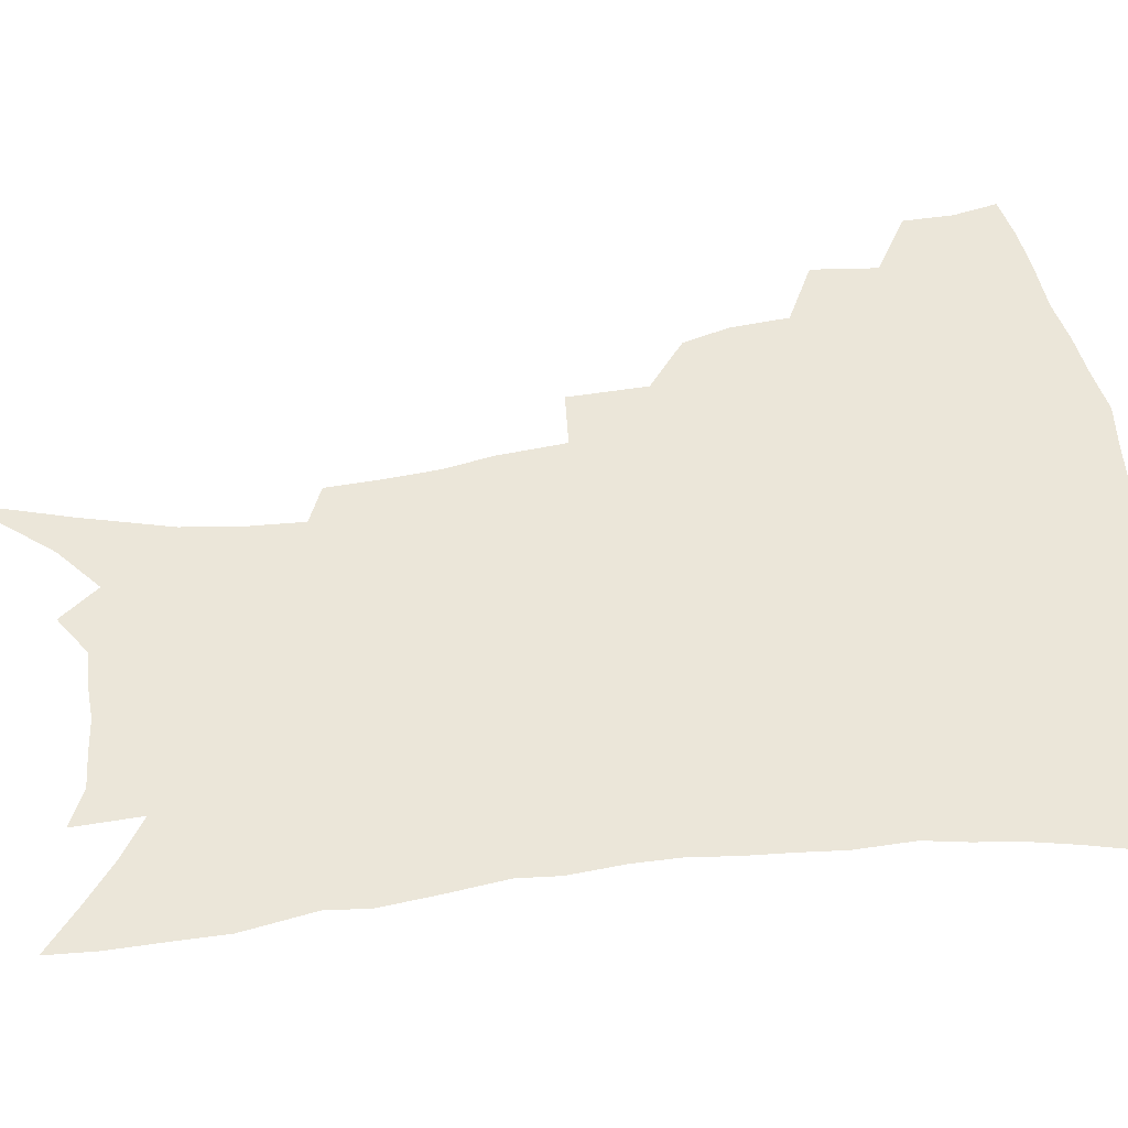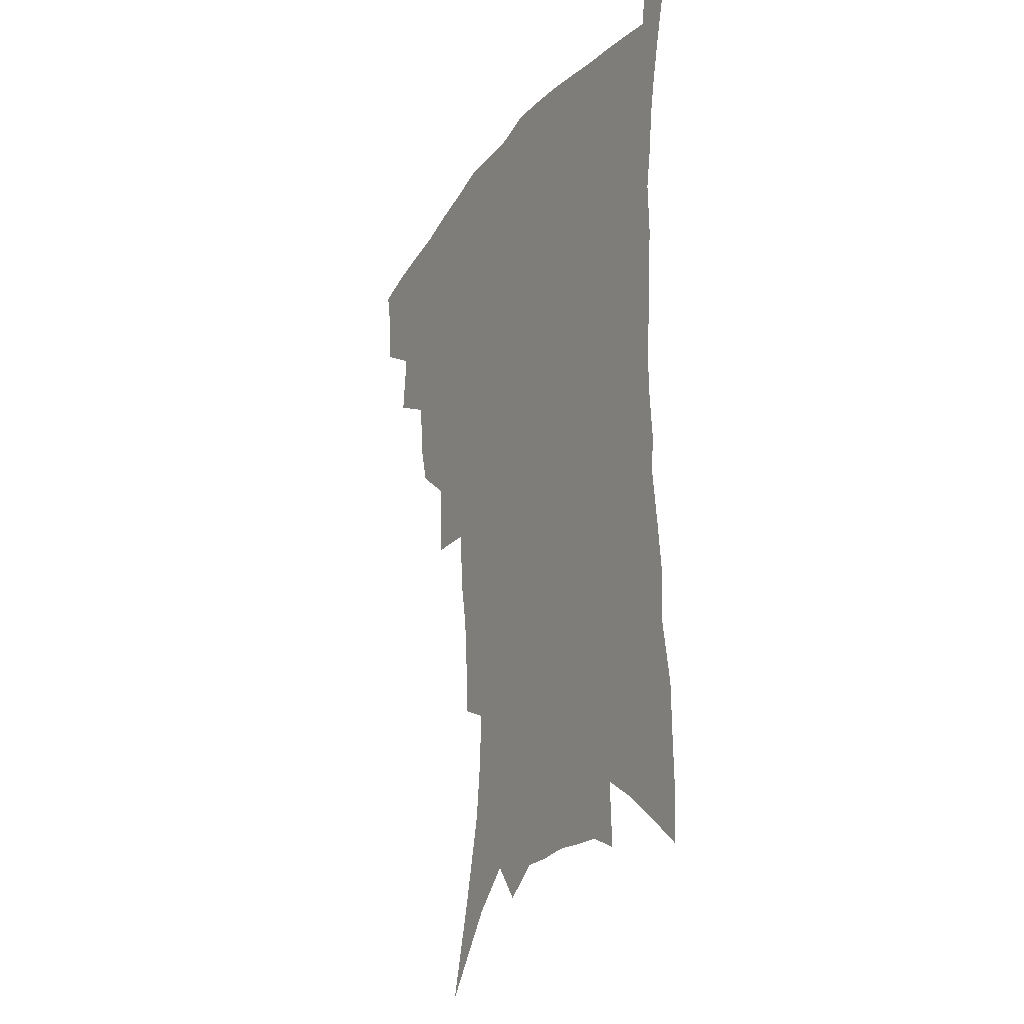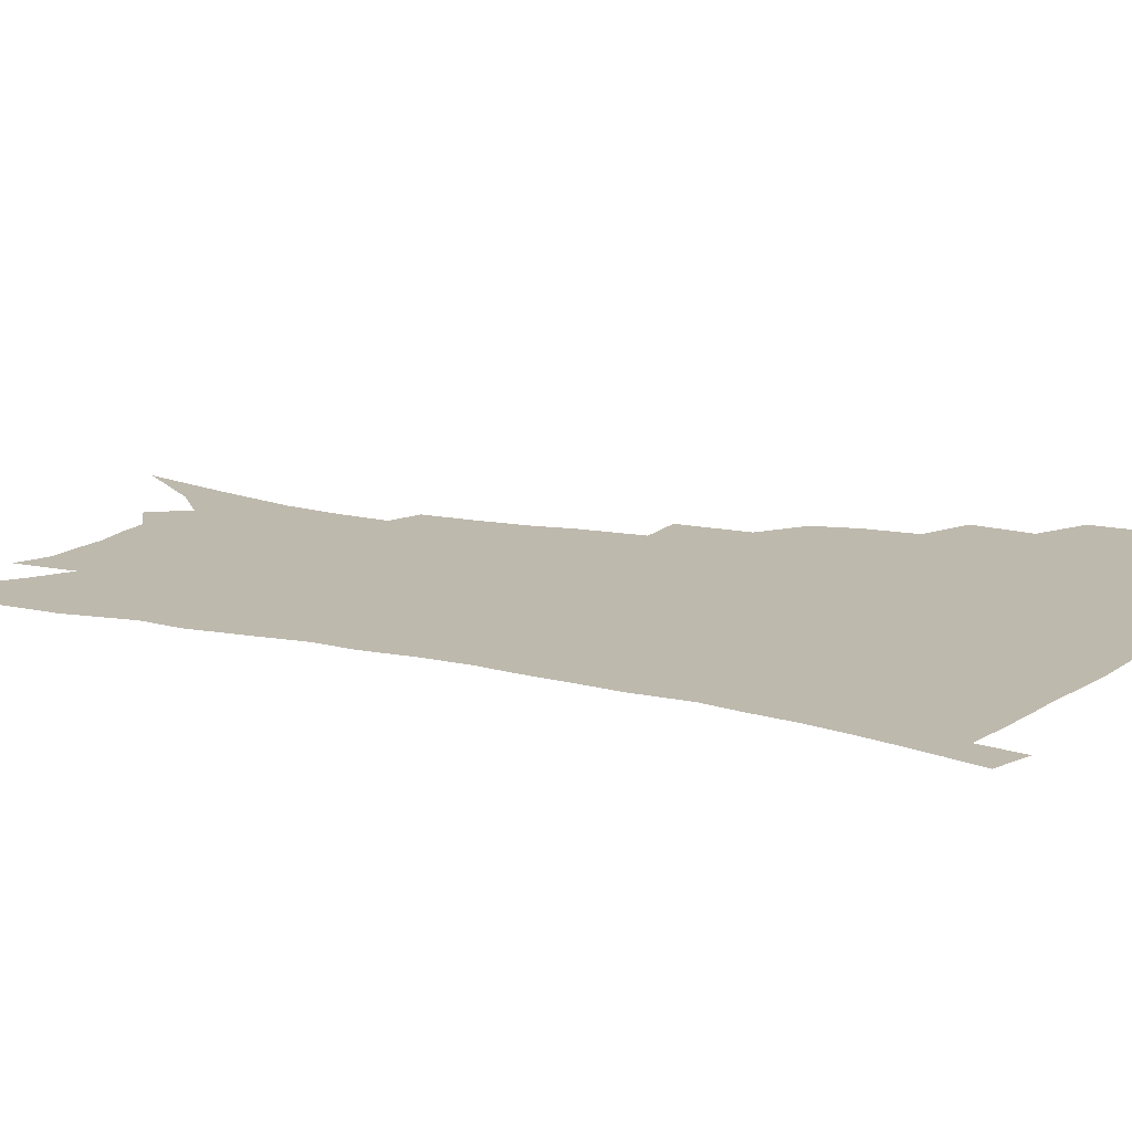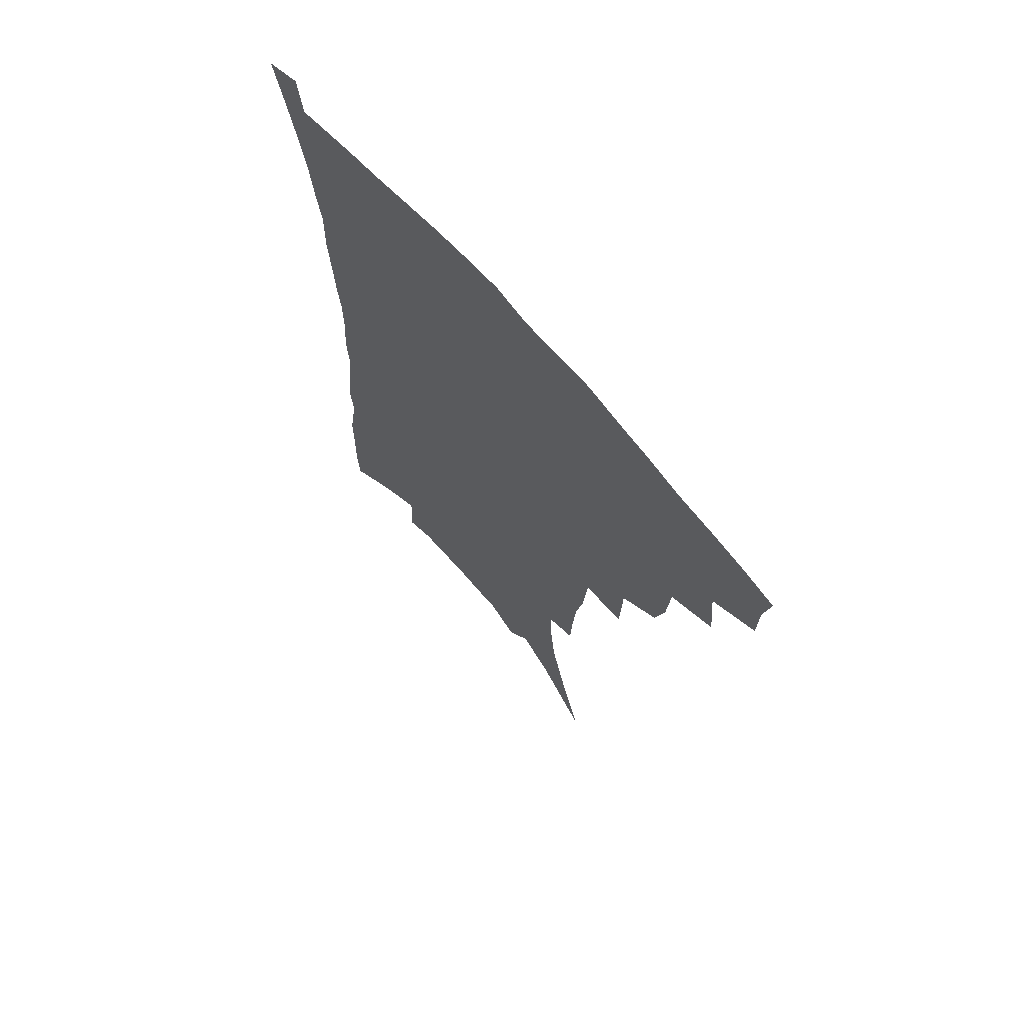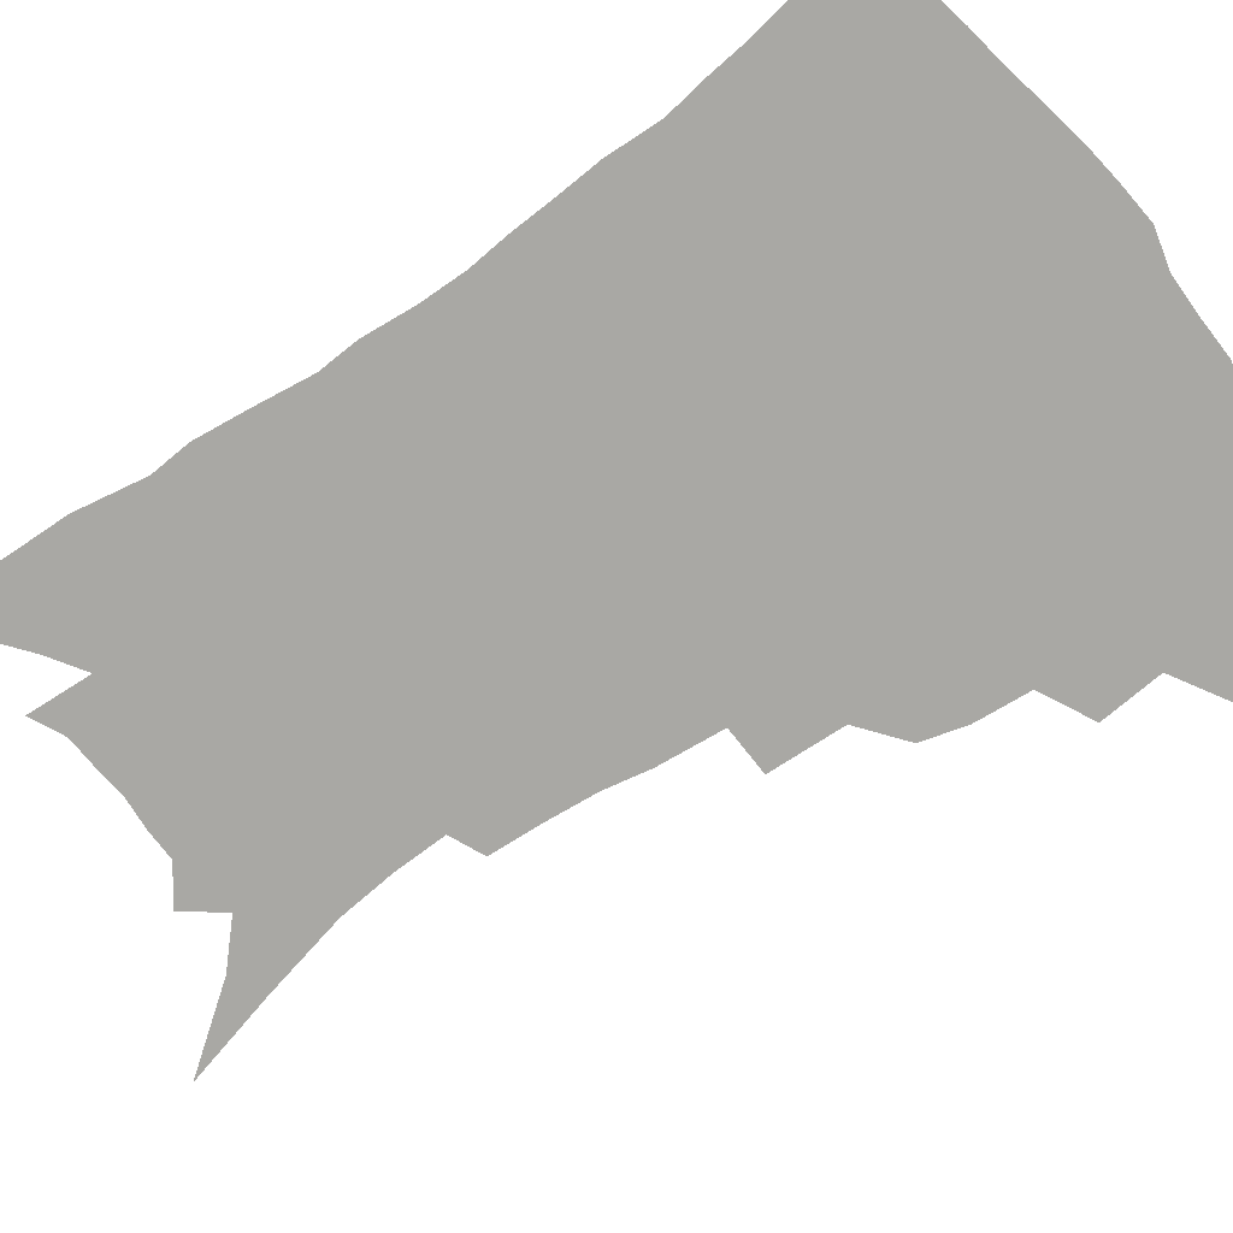
<metadata>
{"format":"obj","ext":"obj","renderer":"f3d","projection":"perspective","resolution":1024,"background":"white","views":[{"elev":57.6,"azim":82.8,"up":"+Z"},{"elev":-25.0,"azim":61.8,"up":"+Y"},{"elev":15.1,"azim":116.1,"up":"+Z"},{"elev":68.9,"azim":-130.8,"up":"+Y"},{"elev":-74.9,"azim":124.8,"up":"+Z"}]}
</metadata>
<code>
v 444.9 392.2 0
v 444.6 409.5 0
v 441.7 424.4 0
v 461.1 358.4 0
v 463.3 380.9 0
v 460.8 396.2 0
v 459.6 412 0
v 456 428.3 0
v 485.4 313 0
v 481.2 328.9 0
v 479.7 348.7 0
v 480.6 369.9 0
v 478.6 385.2 0
v 476.4 400 0
v 474 414.6 0
v 470.6 430.9 0
v 501.8 273.1 0
v 500.9 300.3 0
v 499.5 323.3 0
v 497.5 340.4 0
v 496.7 358.8 0
v 495.1 374 0
v 493.2 388.6 0
v 491 402.8 0
v 488.3 417.2 0
v 485.3 432.8 0
v 526.7 194.6 0
v 525.8 213.4 0
v 524.3 232.1 0
v 521.3 248.6 0
v 519.4 272.1 0
v 516.3 291.9 0
v 514.3 311.2 0
v 511.8 326.7 0
v 510.7 344 0
v 510.3 362 0
v 509.1 377.2 0
v 507.2 391.2 0
v 505.1 405.1 0
v 502.8 419 0
v 499.3 436.7 0
v 518.8 84.67 0
v 528.1 118.7 0
v 535.5 149.6 0
v 537.8 169.9 0
v 538.6 189.1 0
v 538.5 210.9 0
v 537.1 228.7 0
v 535.1 246 0
v 532.9 264.4 0
v 530.8 283.5 0
v 529.1 302.4 0
v 528.3 321.3 0
v 527.1 336.9 0
v 525 350.6 0
v 524.5 366.6 0
v 522.9 380.1 0
v 520.9 393.6 0
v 518.8 407.5 0
v 516.6 421.7 0
v 513.5 439.5 0
v 540.1 112.6 0
v 545.3 139.1 0
v 549 163.5 0
v 549.8 182.9 0
v 549.1 200.2 0
v 549.4 223.4 0
v 547.3 238.2 0
v 545.4 254.9 0
v 543.9 273.1 0
v 541.9 289 0
v 540.9 308.4 0
v 539.9 323.5 0
v 539.3 340.4 0
v 538.2 354.5 0
v 537.3 368.6 0
v 536.9 382.7 0
v 534.5 395.7 0
v 533 409.3 0
v 530.6 424.5 0
v 527.5 443 0
v 554.3 125.4 0
v 559.5 154.5 0
v 560.9 175.4 0
v 560.2 191.5 0
v 560 211.8 0
v 559.3 231.2 0
v 557.7 246.4 0
v 556.4 264.2 0
v 554.5 278.1 0
v 553.1 294.7 0
v 552 309.9 0
v 551.9 328 0
v 551.5 343.4 0
v 550.6 356.8 0
v 549.9 370.1 0
v 549.7 384.1 0
v 548.5 396.9 0
v 547.4 409.9 0
v 545.2 424.9 0
v 542.6 442.3 0
v 564.1 111.9 0
v 568.3 139.1 0
v 570.2 160.7 0
v 571 181.6 0
v 570.5 199.2 0
v 569.8 217.5 0
v 568.8 234.8 0
v 567.5 250.8 0
v 566.5 267.4 0
v 565.3 283.3 0
v 564.3 298.6 0
v 564.2 316.9 0
v 563.2 329.7 0
v 563.6 346.5 0
v 562.9 358.7 0
v 563 372.7 0
v 562.3 385.1 0
v 561.3 397.9 0
v 560.6 411 0
v 559.4 425 0
v 557.1 442.1 0
v 576.8 120.9 0
v 579.5 144.6 0
v 580.8 166.6 0
v 580.6 183.3 0
v 580.1 201.8 0
v 579.4 222.1 0
v 578.6 241.1 0
v 577.4 254.3 0
v 576.8 270.9 0
v 575.9 285.6 0
v 575.2 300.8 0
v 575.2 318.9 0
v 575.2 334 0
v 575 347.1 0
v 574.9 360.1 0
v 575.4 374.1 0
v 574.7 386 0
v 574.7 398.6 0
v 573.9 411.9 0
v 572.9 425.9 0
v 570.9 445.4 0
v 587.9 120.4 0
v 590.1 147.4 0
v 590.6 167.4 0
v 590.4 186.1 0
v 589.9 205.5 0
v 589.4 219.7 0
v 587.6 245.1 0
v 587.5 257.8 0
v 587.1 272.2 0
v 586.5 288.3 0
v 586 303.3 0
v 586 320 0
v 586.2 334.8 0
v 586.5 347.8 0
v 586.6 360.2 0
v 587.1 373.9 0
v 587.4 386.2 0
v 587.6 398.8 0
v 587.6 411.5 0
v 586.5 426.8 0
v 585.3 443.9 0
v 599.4 121.1 0
v 600.4 147.3 0
v 600.6 167.7 0
v 600.3 187.8 0
v 599.7 206.1 0
v 599.2 220.4 0
v 598.9 237.3 0
v 597.9 253.5 0
v 597.1 273 0
v 596.8 289.5 0
v 596.6 304.4 0
v 596.7 320.2 0
v 597.2 333.2 0
v 597.7 348.3 0
v 598.4 360.9 0
v 599.2 373.9 0
v 599.9 386.2 0
v 600.4 398.6 0
v 600.7 411.6 0
v 600.4 426 0
v 599.8 441.7 0
v 610.9 119.7 0
v 610.9 146.2 0
v 610.8 165 0
v 610.3 185.9 0
v 609.6 204.3 0
v 609 223.2 0
v 608.5 240.2 0
v 607.7 258.4 0
v 607.3 272.4 0
v 607 289.2 0
v 607.1 303.9 0
v 607.4 318.4 0
v 608 333.6 0
v 608.8 346.8 0
v 609.8 360.8 0
v 610.9 373.4 0
v 612.1 385.5 0
v 613.6 397.7 0
v 614.7 409.9 0
v 614.9 423.7 0
v 614.8 438.6 0
v 622.5 118.7 0
v 622 140.9 0
v 621.1 163.6 0
v 620.7 182.2 0
v 619.7 202.4 0
v 618.7 222.5 0
v 618.2 239.4 0
v 617.8 255.4 0
v 617.4 271.6 0
v 617.5 285.9 0
v 617.5 301.5 0
v 618.3 315.2 0
v 618.4 333.4 0
v 619.7 345.6 0
v 620.7 359.9 0
v 622.4 371.6 0
v 624 384.1 0
v 625.6 396.3 0
v 627.3 408.6 0
v 628.8 421.2 0
v 629.5 435.3 0
v 634.4 112.8 0
v 633.4 135.7 0
v 632.7 156.1 0
v 631.1 179.1 0
v 630.1 198.7 0
v 628.9 218.7 0
v 628.7 234.5 0
v 629.2 248.2 0
v 627.4 269 0
v 627.9 282.9 0
v 627.9 298.3 0
v 629.6 310.1 0
v 629.8 327.4 0
v 631 341.4 0
v 631.6 357.4 0
v 633.8 369.2 0
v 635.7 383.7 0
v 637.6 394.9 0
v 639.6 406.9 0
v 641.6 419.1 0
v 642.9 433 0
v 645.9 127.2 0
v 643.9 151.2 0
v 642.9 171.1 0
v 641.6 191.4 0
v 640.1 211.5 0
v 639.2 229.6 0
v 639.4 244.9 0
v 639.2 260.9 0
v 638.8 277.7 0
v 639.5 291.7 0
v 639.7 308.5 0
v 640.7 323.1 0
v 642.7 335.7 0
v 643.7 351.1 0
v 645.3 365.5 0
v 646.7 380.8 0
v 649.2 392.9 0
v 651.8 404.7 0
v 654.1 417.1 0
v 656.1 430.3 0
v 659.3 116.2 0
v 657.8 138.4 0
v 656 160.2 0
v 654.8 180 0
v 653.2 200.1 0
v 652 218.8 0
v 651.3 236.3 0
v 651 252.7 0
v 651 268.7 0
v 650.4 286.1 0
v 651.1 301.2 0
v 653.6 313.8 0
v 653.8 331.2 0
v 654.5 347.5 0
v 656.6 361.5 0
v 658.6 375.6 0
v 661.2 388.9 0
v 663.8 402.2 0
v 666.5 414.6 0
v 669.1 427.3 0
v 671.5 443.2 0
v 673.3 103.9 0
v 674.1 121 0
v 673.6 140.1 0
v 673.4 158.2 0
v 669.4 183 0
v 670.6 197.7 0
v 668.6 217.4 0
v 666.3 237.6 0
v 667.2 251.9 0
v 665.8 270.8 0
v 665.8 287.3 0
v 667.3 301.7 0
v 668.2 317.9 0
v 669.4 333.9 0
v 668.9 353.8 0
v 671.2 368.1 0
v 673.2 384.4 0
v 675.9 398.8 0
v 678.9 411.7 0
v 681.9 424.4 0
v 685.4 437.5 0
f 5 6 1
f 1 6 2
f 6 7 2
f 2 7 3
f 7 8 3
f 11 12 4
f 4 12 5
f 12 13 5
f 5 13 6
f 13 14 6
f 6 14 7
f 14 15 7
f 7 15 8
f 15 16 8
f 18 19 9
f 9 19 10
f 19 20 10
f 10 20 11
f 20 21 11
f 11 21 12
f 21 22 12
f 12 22 13
f 22 23 13
f 13 23 14
f 23 24 14
f 14 24 15
f 24 25 15
f 15 25 16
f 25 26 16
f 31 32 17
f 17 32 18
f 32 33 18
f 18 33 19
f 33 34 19
f 19 34 20
f 34 35 20
f 20 35 21
f 35 36 21
f 21 36 22
f 36 37 22
f 22 37 23
f 37 38 23
f 23 38 24
f 38 39 24
f 24 39 25
f 39 40 25
f 25 40 26
f 40 41 26
f 46 47 27
f 27 47 28
f 47 48 28
f 28 48 29
f 48 49 29
f 29 49 30
f 49 50 30
f 30 50 31
f 50 51 31
f 31 51 32
f 51 52 32
f 32 52 33
f 52 53 33
f 33 53 34
f 53 54 34
f 34 54 35
f 54 55 35
f 35 55 36
f 55 56 36
f 36 56 37
f 56 57 37
f 37 57 38
f 57 58 38
f 38 58 39
f 58 59 39
f 39 59 40
f 59 60 40
f 40 60 41
f 60 61 41
f 42 62 43
f 62 63 43
f 43 63 44
f 63 64 44
f 44 64 45
f 64 65 45
f 45 65 46
f 65 66 46
f 46 66 47
f 66 67 47
f 47 67 48
f 67 68 48
f 48 68 49
f 68 69 49
f 49 69 50
f 69 70 50
f 50 70 51
f 70 71 51
f 51 71 52
f 71 72 52
f 52 72 53
f 72 73 53
f 53 73 54
f 73 74 54
f 54 74 55
f 74 75 55
f 55 75 56
f 75 76 56
f 56 76 57
f 76 77 57
f 57 77 58
f 77 78 58
f 58 78 59
f 78 79 59
f 59 79 60
f 79 80 60
f 60 80 61
f 80 81 61
f 62 82 63
f 82 83 63
f 63 83 64
f 83 84 64
f 64 84 65
f 84 85 65
f 65 85 66
f 85 86 66
f 66 86 67
f 86 87 67
f 67 87 68
f 87 88 68
f 68 88 69
f 88 89 69
f 69 89 70
f 89 90 70
f 70 90 71
f 90 91 71
f 71 91 72
f 91 92 72
f 72 92 73
f 92 93 73
f 73 93 74
f 93 94 74
f 74 94 75
f 94 95 75
f 75 95 76
f 95 96 76
f 76 96 77
f 96 97 77
f 77 97 78
f 97 98 78
f 78 98 79
f 98 99 79
f 79 99 80
f 99 100 80
f 80 100 81
f 100 101 81
f 102 103 82
f 82 103 83
f 103 104 83
f 83 104 84
f 104 105 84
f 84 105 85
f 105 106 85
f 85 106 86
f 106 107 86
f 86 107 87
f 107 108 87
f 87 108 88
f 108 109 88
f 88 109 89
f 109 110 89
f 89 110 90
f 110 111 90
f 90 111 91
f 111 112 91
f 91 112 92
f 112 113 92
f 92 113 93
f 113 114 93
f 93 114 94
f 114 115 94
f 94 115 95
f 115 116 95
f 95 116 96
f 116 117 96
f 96 117 97
f 117 118 97
f 97 118 98
f 118 119 98
f 98 119 99
f 119 120 99
f 99 120 100
f 120 121 100
f 100 121 101
f 121 122 101
f 102 123 103
f 123 124 103
f 103 124 104
f 124 125 104
f 104 125 105
f 125 126 105
f 105 126 106
f 126 127 106
f 106 127 107
f 127 128 107
f 107 128 108
f 128 129 108
f 108 129 109
f 129 130 109
f 109 130 110
f 130 131 110
f 110 131 111
f 131 132 111
f 111 132 112
f 132 133 112
f 112 133 113
f 133 134 113
f 113 134 114
f 134 135 114
f 114 135 115
f 135 136 115
f 115 136 116
f 136 137 116
f 116 137 117
f 137 138 117
f 117 138 118
f 138 139 118
f 118 139 119
f 139 140 119
f 119 140 120
f 140 141 120
f 120 141 121
f 141 142 121
f 121 142 122
f 142 143 122
f 123 144 124
f 144 145 124
f 124 145 125
f 145 146 125
f 125 146 126
f 146 147 126
f 126 147 127
f 147 148 127
f 127 148 128
f 148 149 128
f 128 149 129
f 149 150 129
f 129 150 130
f 150 151 130
f 130 151 131
f 151 152 131
f 131 152 132
f 152 153 132
f 132 153 133
f 153 154 133
f 133 154 134
f 154 155 134
f 134 155 135
f 155 156 135
f 135 156 136
f 156 157 136
f 136 157 137
f 157 158 137
f 137 158 138
f 158 159 138
f 138 159 139
f 159 160 139
f 139 160 140
f 160 161 140
f 140 161 141
f 161 162 141
f 141 162 142
f 162 163 142
f 142 163 143
f 163 164 143
f 144 165 145
f 165 166 145
f 145 166 146
f 166 167 146
f 146 167 147
f 167 168 147
f 147 168 148
f 168 169 148
f 148 169 149
f 169 170 149
f 149 170 150
f 170 171 150
f 150 171 151
f 171 172 151
f 151 172 152
f 172 173 152
f 152 173 153
f 173 174 153
f 153 174 154
f 174 175 154
f 154 175 155
f 175 176 155
f 155 176 156
f 176 177 156
f 156 177 157
f 177 178 157
f 157 178 158
f 178 179 158
f 158 179 159
f 179 180 159
f 159 180 160
f 180 181 160
f 160 181 161
f 181 182 161
f 161 182 162
f 182 183 162
f 162 183 163
f 183 184 163
f 163 184 164
f 184 185 164
f 165 186 166
f 186 187 166
f 166 187 167
f 187 188 167
f 167 188 168
f 188 189 168
f 168 189 169
f 189 190 169
f 169 190 170
f 190 191 170
f 170 191 171
f 191 192 171
f 171 192 172
f 192 193 172
f 172 193 173
f 193 194 173
f 173 194 174
f 194 195 174
f 174 195 175
f 195 196 175
f 175 196 176
f 196 197 176
f 176 197 177
f 197 198 177
f 177 198 178
f 198 199 178
f 178 199 179
f 199 200 179
f 179 200 180
f 200 201 180
f 180 201 181
f 201 202 181
f 181 202 182
f 202 203 182
f 182 203 183
f 203 204 183
f 183 204 184
f 204 205 184
f 184 205 185
f 205 206 185
f 186 207 187
f 207 208 187
f 187 208 188
f 208 209 188
f 188 209 189
f 209 210 189
f 189 210 190
f 210 211 190
f 190 211 191
f 211 212 191
f 191 212 192
f 212 213 192
f 192 213 193
f 213 214 193
f 193 214 194
f 214 215 194
f 194 215 195
f 215 216 195
f 195 216 196
f 216 217 196
f 196 217 197
f 217 218 197
f 197 218 198
f 218 219 198
f 198 219 199
f 219 220 199
f 199 220 200
f 220 221 200
f 200 221 201
f 221 222 201
f 201 222 202
f 222 223 202
f 202 223 203
f 223 224 203
f 203 224 204
f 224 225 204
f 204 225 205
f 225 226 205
f 205 226 206
f 226 227 206
f 207 228 208
f 228 229 208
f 208 229 209
f 229 230 209
f 209 230 210
f 230 231 210
f 210 231 211
f 231 232 211
f 211 232 212
f 232 233 212
f 212 233 213
f 233 234 213
f 213 234 214
f 234 235 214
f 214 235 215
f 235 236 215
f 215 236 216
f 236 237 216
f 216 237 217
f 237 238 217
f 217 238 218
f 238 239 218
f 218 239 219
f 239 240 219
f 219 240 220
f 240 241 220
f 220 241 221
f 241 242 221
f 221 242 222
f 242 243 222
f 222 243 223
f 243 244 223
f 223 244 224
f 244 245 224
f 224 245 225
f 245 246 225
f 225 246 226
f 246 247 226
f 226 247 227
f 247 248 227
f 229 249 230
f 249 250 230
f 230 250 231
f 250 251 231
f 231 251 232
f 251 252 232
f 232 252 233
f 252 253 233
f 233 253 234
f 253 254 234
f 234 254 235
f 254 255 235
f 235 255 236
f 255 256 236
f 236 256 237
f 256 257 237
f 237 257 238
f 257 258 238
f 238 258 239
f 258 259 239
f 239 259 240
f 259 260 240
f 240 260 241
f 260 261 241
f 241 261 242
f 261 262 242
f 242 262 243
f 262 263 243
f 243 263 244
f 263 264 244
f 244 264 245
f 264 265 245
f 245 265 246
f 265 266 246
f 246 266 247
f 266 267 247
f 247 267 248
f 267 268 248
f 249 269 250
f 269 270 250
f 250 270 251
f 270 271 251
f 251 271 252
f 271 272 252
f 252 272 253
f 272 273 253
f 253 273 254
f 273 274 254
f 254 274 255
f 274 275 255
f 255 275 256
f 275 276 256
f 256 276 257
f 276 277 257
f 257 277 258
f 277 278 258
f 258 278 259
f 278 279 259
f 259 279 260
f 279 280 260
f 260 280 261
f 280 281 261
f 261 281 262
f 281 282 262
f 262 282 263
f 282 283 263
f 263 283 264
f 283 284 264
f 264 284 265
f 284 285 265
f 265 285 266
f 285 286 266
f 266 286 267
f 286 287 267
f 267 287 268
f 287 288 268
f 269 290 270
f 290 291 270
f 270 291 271
f 291 292 271
f 271 292 272
f 292 293 272
f 272 293 273
f 293 294 273
f 273 294 274
f 294 295 274
f 274 295 275
f 295 296 275
f 275 296 276
f 296 297 276
f 276 297 277
f 297 298 277
f 277 298 278
f 298 299 278
f 278 299 279
f 299 300 279
f 279 300 280
f 300 301 280
f 280 301 281
f 301 302 281
f 281 302 282
f 302 303 282
f 282 303 283
f 303 304 283
f 283 304 284
f 304 305 284
f 284 305 285
f 305 306 285
f 285 306 286
f 306 307 286
f 286 307 287
f 307 308 287
f 287 308 288
f 308 309 288
f 288 309 289
f 309 310 289

</code>
